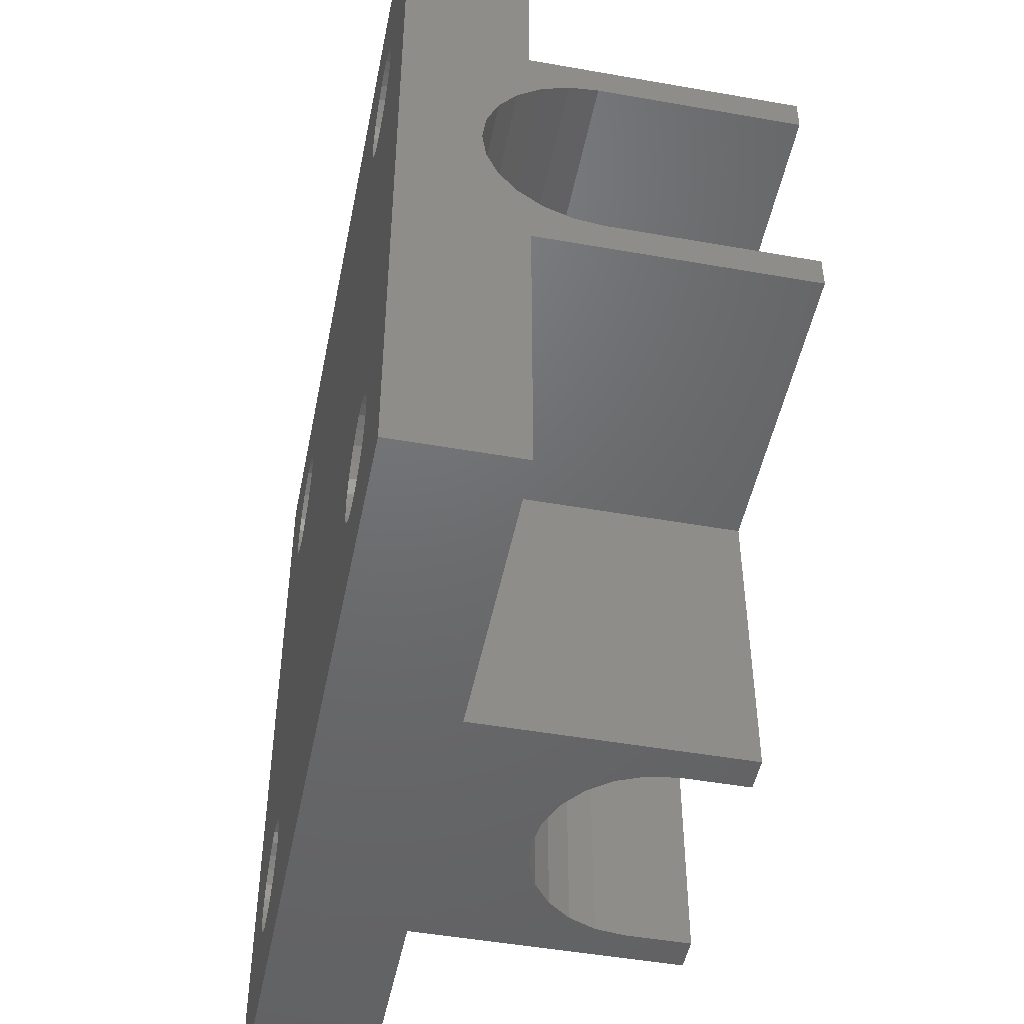
<metadata>
{"format":"stl","ext":"stl","renderer":"f3d","projection":"perspective","resolution":1024,"background":"white","views":[{"elev":-48.3,"azim":-101.2,"up":"+Y"}]}
</metadata>
<code>
# stl→obj: 454 verts, 920 faces
v 15 74.39 2.17
v 1.057e-15 75.69 2
v 8.812e-16 74.39 2.17
v 15 75.69 2
v 1.234e-15 76.98 2.17
v 15 76.98 2.17
v 40 55.69 4
v 26.5 56.69 4
v 26.5 55.69 4
v 39 56.69 4
v 39 69.19 4
v 40 69.19 4
v 7.05e-16 70.86 5.706
v 15 71.35 4.5
v 7.05e-16 71.35 4.5
v 15 70.86 5.706
v 15.17 80.69 11.71
v 15 95.69 13
v 15 80.69 13
v 15.17 95.69 11.71
v 31.45 60.68 2
v 32.08 60.42 -1.5
v 31.45 60.68 -1.5
v 32.08 60.42 2
v 6.577 90.95 2
v 5.95 90.69 -1.5
v 6.577 90.95 -1.5
v 5.95 90.69 2
v 7.25 91.04 2
v 7.25 91.04 -1.5
v 7.923 90.95 2
v 7.923 90.95 -1.5
v 25 75.69 4
v 15 76.46 4.102
v 15 75.69 4
v 25 76.46 4.102
v 23 80.69 13
v 22.9 78.69 12.22
v 23 78.69 13
v 22.9 80.69 12.22
v 35.35 62.94 2
v 35.26 62.26 -1.5
v 35.26 62.26 2
v 35.35 62.94 -1.5
v 33.42 60.42 2
v 34.05 60.68 -1.5
v 33.42 60.42 -1.5
v 34.05 60.68 2
v 33.42 90.95 2
v 32.75 91.04 -1.5
v 33.42 90.95 -1.5
v 32.75 91.04 2
v 15 73.19 2.67
v 8.812e-16 73.19 2.67
v 39 94.69 4
v 39 82.19 2
v 39 82.19 4
v 39 94.69 2
v 15 80.69 7
v 1.41e-15 80.51 5.706
v 15 80.51 5.706
v 1.586e-15 80.69 7
v 40 82.19 15.9
v 40 80.69 15.9
v 40 82.19 4
v 40 95.69 -1.5
v 40 55.69 -1.5
v 40 74.39 2.17
v 40 73.19 2.67
v 40 72.15 3.464
v 40 71.35 4.5
v 40 70.86 5.706
v 40 69.19 15.9
v 40 70.69 7
v 40 75.69 2
v 40 76.98 2.17
v 40 78.19 2.67
v 40 79.22 3.464
v 40 80.02 4.5
v 40 80.51 5.706
v 40 80.69 7
v 40 95.69 4
v 40 70.69 15.9
v 24.33 95.69 10.5
v 23.54 80.69 9.464
v 24.33 80.69 10.5
v 23.54 95.69 9.464
v 30.91 86.6 2
v 31.45 86.18 -1.5
v 30.91 86.6 -1.5
v 31.45 86.18 2
v 25 70.69 7
v 25 70.86 5.706
v 25 80.51 5.706
v 25 80.69 7
v 5.412 61.1 2
v 5.95 60.68 -1.5
v 5.412 61.1 -1.5
v 5.95 60.68 2
v 26.5 94.69 2
v 26.5 82.19 15.9
v 26.5 82.19 2
v 26.5 94.69 4
v 26.5 95.69 15.9
v 26.5 95.69 4
v 15.67 70.69 10.5
v 15.17 55.69 11.71
v 15.67 55.69 10.5
v 15.17 70.69 11.71
v 16.46 70.69 9.464
v 16.46 55.69 9.464
v 6.577 60.42 2
v 7.25 60.34 -1.5
v 6.577 60.42 -1.5
v 7.25 60.34 2
v 25 78.69 7
v 21.5 78.69 10.4
v 15 78.69 7
v 25 78.69 13
v 20.78 78.69 10.1
v 20 78.69 10
v 22.12 78.69 10.88
v 22.6 78.69 11.5
v 18.5 78.69 10.4
v 15 78.69 13
v 19.22 78.69 10.1
v 17.88 78.69 10.88
v 17.4 78.69 11.5
v 17.1 78.69 12.22
v 17 78.69 13
v 25 77.19 4.402
v 15 77.81 4.879
v 15 77.19 4.402
v 25 77.81 4.879
v 25 80.02 4.5
v 4.65 62.94 -1.5
v 4.739 62.26 2
v 4.739 62.26 -1.5
v 4.65 62.94 2
v 4.739 63.61 -1.5
v 4.739 63.61 2
v 5.412 90.27 -1.5
v 5.412 90.27 2
v 13.5 95.69 15.9
v 13.5 82.19 2
v 13.5 82.19 15.9
v 13.5 94.69 4
v 13.5 95.69 4
v 13.5 94.69 2
v 34.05 86.18 2
v 34.59 86.6 -1.5
v 34.05 86.18 -1.5
v 34.59 86.6 2
v 33.42 85.92 2
v 33.42 85.92 -1.5
v 32.75 85.84 2
v 32.75 85.84 -1.5
v 32.08 85.92 2
v 32.08 85.92 -1.5
v 25 76.98 2.17
v 25 75.69 2
v 15 72.69 7
v 18.5 72.69 10.4
v 25 72.69 7
v 15 72.69 13
v 19.22 72.69 10.1
v 20 72.69 10
v 17.88 72.69 10.88
v 17.4 72.69 11.5
v 17.1 72.69 12.22
v 17 72.69 13
v 21.5 72.69 10.4
v 25 72.69 13
v 20.78 72.69 10.1
v 22.12 72.69 10.88
v 22.6 72.69 11.5
v 22.9 72.69 12.22
v 23 72.69 13
v 4.998 61.64 -1.5
v 4.998 61.64 2
v 7.25 85.84 2
v 7.923 85.92 -1.5
v 7.25 85.84 -1.5
v 7.923 85.92 2
v 4.998 87.14 -1.5
v 5.412 86.6 2
v 5.412 86.6 -1.5
v 4.998 87.14 2
v 4.739 87.76 -1.5
v 4.739 87.76 2
v 4.65 88.44 -1.5
v 4.65 88.44 2
v 4.739 89.11 -1.5
v 4.739 89.11 2
v 19.22 70.69 10.1
v 18.5 70.69 10.4
v 21.5 80.69 10.4
v 22.12 80.69 10.88
v 20.78 80.69 10.1
v 22.5 95.69 8.67
v 22.5 80.69 8.67
v 25 72.15 3.464
v 25 73.19 2.67
v 25 72.69 3.054
v 8.55 90.69 2
v 8.55 90.69 -1.5
v 9.088 90.27 2
v 9.088 90.27 -1.5
v 30.91 61.1 2
v 30.91 61.1 -1.5
v 35 61.64 -1.5
v 35 61.64 2
v 33.42 65.45 2
v 32.75 65.54 -1.5
v 33.42 65.45 -1.5
v 32.75 65.54 2
v 18.71 95.69 8.17
v 20 95.69 8
v 17.5 95.69 8.67
v 16.46 95.69 9.464
v 15.67 95.69 10.5
v 15 95.69 15.9
v 0 95.69 4
v 0 95.69 -1.5
v 24.83 95.69 11.71
v 21.29 95.69 8.17
v 25 95.69 13
v 25 95.69 15.9
v 25 71.69 4.07
v 25 71.35 4.5
v 9.502 89.74 -1.5
v 9.502 89.74 2
v 9.761 89.11 -1.5
v 9.761 89.11 2
v 9.761 63.61 2
v 9.85 62.94 -1.5
v 9.85 62.94 2
v 9.761 63.61 -1.5
v 32.75 60.34 2
v 32.75 60.34 -1.5
v 35 87.14 2
v 35 87.14 -1.5
v 9.761 62.26 -1.5
v 9.761 62.26 2
v 34.05 65.19 2
v 34.05 65.19 -1.5
v 34.59 64.77 2
v 34.59 64.77 -1.5
v 1.41e-15 80.02 4.5
v 15 80.02 4.5
v 25 80.69 15.9
v 25 78.19 2.67
v 25 79.22 3.464
v 25 78.69 3.054
v 9.85 88.44 -1.5
v 9.85 88.44 2
v 9.761 87.76 -1.5
v 9.761 87.76 2
v 34.05 90.69 2
v 34.05 90.69 -1.5
v 8.55 86.18 2
v 9.088 86.6 -1.5
v 8.55 86.18 -1.5
v 9.088 86.6 2
v 15.67 80.69 10.5
v 20 80.69 10
v 30.15 62.94 -1.5
v 30.24 62.26 2
v 30.24 62.26 -1.5
v 30.15 62.94 2
v 25 74.91 4.102
v 15 74.91 4.102
v 15 74.19 4.402
v 25 74.19 4.402
v 25 73.56 4.879
v 15 73.56 4.879
v 16.46 80.69 9.464
v 17.5 80.69 8.67
v 4.998 89.74 -1.5
v 4.998 89.74 2
v 24.83 70.69 11.71
v 24.33 55.69 10.5
v 24.83 55.69 11.71
v 24.33 70.69 10.5
v 8.812e-16 80.69 15.9
v 0 82.19 15.9
v 15 80.69 15.9
v 9.502 61.64 -1.5
v 9.502 61.64 2
v 34.59 90.27 2
v 34.59 90.27 -1.5
v 35 89.74 -1.5
v 35 89.74 2
v 1.234e-15 78.19 2.67
v 15 78.19 2.67
v 20 70.69 10
v 20.78 70.69 10.1
v 0 55.69 -1.5
v 0 55.69 4
v 13.5 55.69 4
v 22.5 55.69 8.67
v 23.54 55.69 9.464
v 26.5 55.69 15.9
v 21.29 55.69 8.17
v 20 55.69 8
v 25 55.69 13
v 25 55.69 15.9
v 13.5 55.69 15.9
v 17.5 55.69 8.67
v 18.71 55.69 8.17
v 15 55.69 13
v 15 55.69 15.9
v 13.5 69.19 15.9
v 13.5 56.69 4
v 13.5 56.69 2
v 13.5 69.19 2
v 32.08 90.95 -1.5
v 32.08 90.95 2
v 35.26 89.11 -1.5
v 35.26 89.11 2
v 7.05e-16 70.69 7
v 15 70.69 7
v 1 94.69 2
v 1 94.69 4
v 15 72.15 3.464
v 8.812e-16 72.15 3.464
v 15 71.69 4.07
v 21.29 80.69 8.17
v 20 80.69 8
v 18.71 80.69 8.17
v -1.188e-16 70.69 15.9
v -1.188e-16 69.19 15.9
v 15 70.69 15.9
v 15 70.69 13
v 4.998 64.24 -1.5
v 4.998 64.24 2
v 5.412 64.77 -1.5
v 5.412 64.77 2
v 25 79.69 4.07
v 5.95 86.18 -1.5
v 5.95 86.18 2
v 34.59 61.1 -1.5
v 34.59 61.1 2
v 25 73.09 5.5
v 15 73.09 5.5
v 25 72.79 6.224
v 15 72.79 6.224
v 25 70.69 13
v 21.29 70.69 8.17
v 22.5 70.69 8.67
v 7.05e-16 69.19 4
v 1.234e-15 79.22 3.464
v 0 82.19 4
v 15 79.22 3.464
v 15 78.69 3.054
v 25 74.39 2.17
v 25 78.28 5.5
v 25 78.58 6.224
v 25 80.69 13
v 30.24 63.61 -1.5
v 30.24 63.61 2
v 30.5 64.24 -1.5
v 30.5 64.24 2
v 30.91 64.77 -1.5
v 30.91 64.77 2
v 31.45 65.19 2
v 31.45 65.19 -1.5
v 32.08 65.45 2
v 32.08 65.45 -1.5
v 21.5 70.69 10.4
v 22.12 70.69 10.88
v 22.6 70.69 11.5
v 22.9 70.69 12.22
v 23 70.69 13
v 26.5 69.19 2
v 26.5 56.69 2
v 26.5 69.19 15.9
v 1 82.19 4
v 1 82.19 2
v 17.5 70.69 8.67
v 19.22 80.69 10.1
v 18.5 80.69 10.4
v 17.88 80.69 10.88
v 17.4 80.69 11.5
v 17.1 80.69 12.22
v 17 80.69 13
v 24.83 80.69 11.71
v 22.6 80.69 11.5
v 23.54 70.69 9.464
v 18.71 70.69 8.17
v 20 70.69 8
v 1 56.69 4
v 1 69.19 4
v 15 72.69 3.054
v 17.88 70.69 10.88
v 17.4 70.69 11.5
v 17.1 70.69 12.22
v 17 70.69 13
v 9.502 87.14 -1.5
v 9.502 87.14 2
v 35.26 87.76 2
v 35.26 87.76 -1.5
v 25 70.69 15.9
v 30.5 87.14 -1.5
v 30.5 87.14 2
v 15 79.69 4.07
v 30.24 87.76 -1.5
v 30.24 87.76 2
v 30.15 88.44 -1.5
v 30.15 88.44 2
v 30.24 89.11 -1.5
v 30.24 89.11 2
v 30.5 89.74 -1.5
v 30.5 89.74 2
v 30.91 90.27 -1.5
v 30.91 90.27 2
v 31.45 90.69 2
v 31.45 90.69 -1.5
v 39 56.69 2
v 39 69.19 2
v 6.577 85.92 2
v 6.577 85.92 -1.5
v 30.5 61.64 -1.5
v 30.5 61.64 2
v 1 56.69 2
v 35.35 88.44 -1.5
v 7.923 60.42 -1.5
v 8.55 60.68 -1.5
v 9.088 61.1 -1.5
v 35 64.24 -1.5
v 35.26 63.61 -1.5
v 5.95 65.19 -1.5
v 6.577 65.45 -1.5
v 7.25 65.54 -1.5
v 7.923 65.45 -1.5
v 8.55 65.19 -1.5
v 9.088 64.77 -1.5
v 9.502 64.24 -1.5
v 9.088 61.1 2
v 8.55 60.68 2
v 7.923 60.42 2
v 5.95 65.19 2
v 6.577 65.45 2
v 7.25 65.54 2
v 7.923 65.45 2
v 8.55 65.19 2
v 9.088 64.77 2
v 9.502 64.24 2
v 1 69.19 2
v 35 64.24 2
v 35.26 63.61 2
v 35.35 88.44 2
v 15 78.58 6.224
v 15 78.28 5.5
f 1 2 3
f 2 1 4
f 4 5 2
f 5 4 6
f 7 8 9
f 8 7 10
f 10 7 11
f 11 7 12
f 13 14 15
f 14 13 16
f 17 18 19
f 18 17 20
f 21 22 23
f 22 21 24
f 25 26 27
f 26 25 28
f 29 27 30
f 27 29 25
f 31 30 32
f 30 31 29
f 33 34 35
f 34 33 36
f 37 38 39
f 38 37 40
f 41 42 43
f 42 41 44
f 45 46 47
f 46 45 48
f 49 50 51
f 50 49 52
f 53 3 54
f 3 53 1
f 55 56 57
f 56 55 58
f 59 60 61
f 60 59 62
f 63 64 65
f 66 7 67
f 7 66 68
f 7 68 12
f 12 68 69
f 12 69 70
f 12 70 71
f 12 71 72
f 12 72 73
f 73 72 74
f 68 66 75
f 75 66 76
f 76 66 77
f 77 66 78
f 78 66 79
f 79 66 65
f 79 65 80
f 80 65 81
f 81 65 64
f 65 66 82
f 83 73 74
f 84 85 86
f 85 84 87
f 88 89 90
f 89 88 91
f 92 72 93
f 72 92 74
f 81 94 80
f 94 81 95
f 96 97 98
f 97 96 99
f 100 101 102
f 101 100 103
f 101 103 104
f 104 103 105
f 106 107 108
f 107 106 109
f 110 108 111
f 108 110 106
f 112 113 114
f 113 112 115
f 116 117 118
f 117 116 119
f 118 117 120
f 118 120 121
f 117 119 122
f 122 119 123
f 123 119 38
f 38 119 39
f 118 124 125
f 124 118 126
f 126 118 121
f 125 124 127
f 125 127 128
f 125 128 129
f 125 129 130
f 131 132 133
f 132 131 134
f 36 133 34
f 133 36 131
f 80 135 79
f 135 80 94
f 136 137 138
f 137 136 139
f 140 139 136
f 139 140 141
f 28 142 26
f 142 28 143
f 144 145 146
f 145 144 147
f 147 144 148
f 149 145 147
f 150 151 152
f 151 150 153
f 154 152 155
f 152 154 150
f 156 155 157
f 155 156 154
f 158 157 159
f 157 158 156
f 91 159 89
f 159 91 158
f 75 160 161
f 160 75 76
f 162 163 164
f 163 162 165
f 164 163 166
f 164 166 167
f 163 165 168
f 168 165 169
f 169 165 170
f 170 165 171
f 164 172 173
f 172 164 174
f 174 164 167
f 173 172 175
f 173 175 176
f 173 176 177
f 173 177 178
f 179 96 98
f 96 179 180
f 138 180 179
f 180 138 137
f 99 114 97
f 114 99 112
f 181 182 183
f 182 181 184
f 185 186 187
f 186 185 188
f 189 188 185
f 188 189 190
f 191 190 189
f 190 191 192
f 193 192 191
f 192 193 194
f 195 163 196
f 163 195 166
f 122 197 117
f 197 122 198
f 117 199 120
f 199 117 197
f 85 200 201
f 200 85 87
f 202 203 204
f 203 202 70
f 203 70 69
f 205 32 206
f 32 205 31
f 207 206 208
f 206 207 205
f 209 23 210
f 23 209 21
f 43 211 212
f 211 43 42
f 213 214 215
f 214 213 216
f 148 217 218
f 217 148 219
f 219 148 220
f 220 148 221
f 221 148 20
f 20 148 144
f 20 144 18
f 18 144 222
f 223 105 224
f 105 223 148
f 105 148 200
f 105 200 87
f 105 87 84
f 105 84 225
f 105 225 104
f 200 148 226
f 226 148 218
f 104 225 227
f 104 227 228
f 224 82 66
f 82 224 105
f 229 70 202
f 70 229 71
f 71 229 230
f 207 231 232
f 231 207 208
f 232 233 234
f 233 232 231
f 235 236 237
f 236 235 238
f 239 47 240
f 47 239 45
f 241 151 153
f 151 241 242
f 237 243 244
f 243 237 236
f 245 215 246
f 215 245 213
f 247 246 248
f 246 247 245
f 61 249 250
f 249 61 60
f 104 228 101
f 251 101 228
f 101 251 64
f 101 64 63
f 252 253 254
f 253 252 77
f 253 77 78
f 76 252 160
f 252 76 77
f 234 255 256
f 255 234 233
f 256 257 258
f 257 256 255
f 259 51 260
f 51 259 49
f 261 262 263
f 262 261 264
f 184 263 182
f 263 184 261
f 221 17 265
f 17 221 20
f 120 266 121
f 266 120 199
f 267 268 269
f 268 267 270
f 271 35 272
f 35 271 33
f 273 271 272
f 271 273 274
f 275 273 276
f 273 275 274
f 65 55 57
f 55 105 103
f 105 55 82
f 82 55 65
f 277 219 220
f 219 277 278
f 279 194 193
f 194 279 280
f 142 280 279
f 280 142 143
f 281 282 283
f 282 281 284
f 285 146 286
f 146 285 287
f 146 222 144
f 222 146 287
f 244 288 289
f 288 244 243
f 290 260 291
f 260 290 259
f 290 292 293
f 292 290 291
f 6 294 5
f 294 6 295
f 296 166 195
f 166 296 167
f 297 167 296
f 167 297 174
f 7 298 67
f 298 7 9
f 298 9 299
f 299 9 300
f 9 301 300
f 301 9 302
f 302 9 282
f 282 9 283
f 283 9 303
f 300 301 304
f 300 304 305
f 283 303 306
f 306 303 307
f 300 107 308
f 107 300 108
f 108 300 111
f 111 300 309
f 309 300 310
f 310 300 305
f 308 107 311
f 308 311 312
f 313 300 308
f 300 313 314
f 314 313 315
f 315 313 316
f 52 317 50
f 317 52 318
f 293 319 320
f 319 293 292
f 321 16 13
f 16 321 322
f 147 323 149
f 323 147 324
f 15 325 326
f 325 15 327
f 327 15 14
f 328 218 329
f 218 328 226
f 330 218 217
f 218 330 329
f 278 217 219
f 217 278 330
f 220 265 277
f 265 220 221
f 101 56 102
f 56 101 57
f 57 101 65
f 65 101 63
f 312 313 308
f 313 331 332
f 331 313 333
f 333 313 312
f 334 312 311
f 312 334 333
f 18 287 19
f 287 18 222
f 335 141 140
f 141 335 336
f 337 336 335
f 336 337 338
f 79 253 78
f 253 79 339
f 339 79 135
f 186 340 187
f 340 186 341
f 212 342 343
f 342 212 211
f 48 342 46
f 342 48 343
f 24 240 22
f 240 24 239
f 276 344 275
f 344 276 345
f 345 346 344
f 346 345 347
f 347 164 346
f 164 347 162
f 348 283 306
f 283 348 281
f 301 349 304
f 349 301 350
f 331 321 332
f 286 62 285
f 351 298 299
f 298 351 3
f 298 3 224
f 3 351 54
f 54 351 326
f 326 351 15
f 15 351 13
f 13 351 332
f 13 332 321
f 224 3 2
f 224 2 5
f 224 5 294
f 224 294 352
f 224 352 249
f 224 249 353
f 353 249 60
f 353 60 62
f 353 62 286
f 224 353 223
f 295 352 294
f 352 295 354
f 354 295 355
f 93 348 92
f 348 93 173
f 173 93 230
f 173 230 229
f 173 229 202
f 173 202 204
f 173 204 164
f 164 204 203
f 164 203 346
f 346 203 344
f 344 203 275
f 275 203 356
f 275 356 274
f 274 356 271
f 271 356 161
f 271 161 33
f 33 161 160
f 33 160 36
f 36 160 131
f 131 160 252
f 131 252 134
f 134 252 357
f 357 252 254
f 357 254 358
f 358 254 116
f 116 254 253
f 116 359 119
f 359 116 253
f 359 253 339
f 359 339 135
f 359 135 94
f 359 94 95
f 360 270 267
f 270 360 361
f 362 361 360
f 361 362 363
f 364 363 362
f 363 364 365
f 366 364 367
f 364 366 365
f 368 367 369
f 367 368 366
f 370 174 297
f 174 370 172
f 371 172 370
f 172 371 175
f 176 371 372
f 371 176 175
f 177 372 373
f 372 177 176
f 178 373 374
f 373 178 177
f 348 178 374
f 178 348 173
f 375 8 376
f 8 303 9
f 303 8 377
f 377 8 375
f 286 378 353
f 378 145 379
f 145 378 146
f 146 378 286
f 309 110 111
f 110 309 380
f 330 328 329
f 328 330 278
f 328 278 201
f 201 278 277
f 201 277 85
f 85 277 265
f 85 265 266
f 266 265 381
f 381 265 382
f 382 265 383
f 383 265 17
f 383 17 384
f 384 17 385
f 385 17 19
f 385 19 386
f 266 86 85
f 86 266 199
f 86 199 197
f 86 197 198
f 86 198 387
f 387 198 388
f 387 388 40
f 387 40 359
f 359 40 37
f 302 350 301
f 350 302 389
f 305 390 310
f 390 305 391
f 310 380 309
f 380 310 390
f 284 302 282
f 302 284 389
f 323 378 379
f 378 323 324
f 299 392 351
f 392 299 300
f 392 300 314
f 393 351 392
f 325 54 326
f 54 325 53
f 53 325 394
f 349 390 391
f 390 349 350
f 390 350 380
f 380 350 389
f 380 389 110
f 110 389 284
f 110 284 296
f 296 284 297
f 297 284 370
f 370 284 371
f 371 284 281
f 371 281 372
f 372 281 373
f 373 281 348
f 373 348 374
f 296 106 110
f 106 296 195
f 106 195 196
f 106 196 395
f 106 395 109
f 109 395 396
f 109 396 397
f 109 397 334
f 334 397 398
f 258 399 400
f 399 258 257
f 400 262 264
f 262 400 399
f 401 242 241
f 242 401 402
f 403 377 83
f 377 403 307
f 377 307 303
f 83 377 73
f 404 88 90
f 88 404 405
f 398 165 334
f 165 398 171
f 68 161 356
f 161 68 75
f 406 352 354
f 352 406 249
f 249 406 250
f 407 405 404
f 405 407 408
f 409 408 407
f 408 409 410
f 69 356 203
f 356 69 68
f 411 410 409
f 410 411 412
f 413 412 411
f 412 413 414
f 415 414 413
f 414 415 416
f 417 415 418
f 415 417 416
f 318 418 317
f 418 318 417
f 11 419 10
f 419 11 420
f 73 11 12
f 11 375 420
f 375 11 377
f 377 11 73
f 8 419 376
f 419 8 10
f 421 183 422
f 183 421 181
f 341 422 340
f 422 341 421
f 216 369 214
f 369 216 368
f 225 86 387
f 86 225 84
f 201 226 328
f 226 201 200
f 423 209 210
f 209 423 424
f 269 424 423
f 424 269 268
f 392 315 425
f 315 392 314
f 224 193 298
f 193 224 279
f 279 224 142
f 142 224 26
f 26 224 27
f 27 224 66
f 298 193 191
f 27 66 30
f 30 66 32
f 32 66 206
f 206 66 208
f 208 66 231
f 231 66 233
f 233 66 255
f 255 66 418
f 255 418 415
f 255 415 236
f 236 415 413
f 236 413 411
f 236 411 409
f 418 66 317
f 317 66 50
f 50 66 51
f 51 66 260
f 260 66 291
f 291 66 292
f 292 66 319
f 319 66 426
f 426 66 44
f 298 114 67
f 114 298 97
f 97 298 98
f 98 298 179
f 179 298 138
f 138 298 136
f 136 298 191
f 67 114 113
f 67 113 427
f 67 427 428
f 67 428 429
f 67 429 288
f 67 288 243
f 67 243 236
f 67 236 23
f 23 236 210
f 210 236 423
f 423 236 269
f 269 236 267
f 267 236 409
f 67 23 22
f 67 22 240
f 67 240 47
f 67 47 46
f 67 46 342
f 67 342 211
f 67 211 42
f 67 42 44
f 67 44 66
f 407 267 409
f 267 407 360
f 360 407 404
f 360 404 362
f 362 404 90
f 362 90 364
f 364 90 89
f 364 89 367
f 367 89 159
f 367 159 369
f 369 159 157
f 369 157 214
f 214 157 155
f 214 155 215
f 215 155 152
f 215 152 246
f 246 152 151
f 246 151 248
f 248 151 242
f 248 242 430
f 430 242 402
f 430 402 431
f 431 402 426
f 431 426 44
f 189 136 191
f 136 189 140
f 140 189 185
f 140 185 335
f 335 185 187
f 335 187 337
f 337 187 340
f 337 340 432
f 432 340 422
f 432 422 433
f 433 422 183
f 433 183 434
f 434 183 182
f 434 182 435
f 435 182 263
f 435 263 436
f 436 263 262
f 436 262 437
f 437 262 399
f 437 399 438
f 438 399 257
f 438 257 238
f 238 257 255
f 238 255 236
f 388 122 123
f 122 388 198
f 289 429 439
f 429 289 288
f 440 429 428
f 429 440 439
f 441 428 427
f 428 441 440
f 115 427 113
f 427 115 441
f 442 337 432
f 337 442 338
f 443 432 433
f 432 443 442
f 444 433 434
f 433 444 443
f 445 434 435
f 434 445 444
f 446 435 436
f 435 446 445
f 447 436 437
f 436 447 446
f 447 438 448
f 438 447 437
f 448 238 235
f 238 448 438
f 379 190 192
f 190 379 188
f 188 379 186
f 186 379 341
f 341 379 145
f 341 145 421
f 421 145 181
f 181 145 184
f 184 145 261
f 261 145 264
f 264 145 400
f 400 145 258
f 258 145 256
f 323 28 149
f 28 323 143
f 143 323 280
f 280 323 379
f 280 379 194
f 194 379 192
f 149 28 25
f 149 25 29
f 149 29 31
f 149 31 205
f 149 205 207
f 149 207 232
f 149 232 234
f 149 234 256
f 149 256 145
f 425 180 449
f 180 425 96
f 96 425 99
f 99 425 315
f 449 180 137
f 449 137 139
f 99 315 112
f 112 315 115
f 115 315 441
f 441 315 440
f 440 315 439
f 439 315 289
f 289 315 244
f 244 315 237
f 449 442 316
f 442 449 338
f 338 449 336
f 336 449 141
f 141 449 139
f 316 442 443
f 316 443 444
f 316 444 445
f 316 445 446
f 316 446 447
f 316 447 448
f 316 448 235
f 316 235 237
f 316 237 315
f 376 424 375
f 424 376 209
f 209 376 21
f 21 376 419
f 375 424 268
f 375 268 270
f 21 419 24
f 24 419 239
f 239 419 45
f 45 419 48
f 48 419 343
f 343 419 212
f 212 419 43
f 43 419 41
f 375 366 420
f 366 375 365
f 365 375 363
f 363 375 361
f 361 375 270
f 420 366 368
f 420 368 216
f 420 216 213
f 420 213 245
f 420 245 247
f 420 247 450
f 420 450 451
f 420 451 41
f 420 41 419
f 102 405 100
f 405 102 88
f 88 102 91
f 91 102 56
f 100 405 408
f 100 408 410
f 91 56 158
f 158 56 156
f 156 56 154
f 154 56 150
f 150 56 153
f 153 56 241
f 241 56 401
f 401 56 452
f 100 417 58
f 417 100 416
f 416 100 414
f 414 100 412
f 412 100 410
f 58 417 318
f 58 318 52
f 58 52 49
f 58 49 259
f 58 259 290
f 58 290 293
f 58 293 320
f 58 320 452
f 58 452 56
f 348 74 92
f 74 348 83
f 83 348 403
f 331 322 321
f 322 331 334
f 334 331 333
f 64 95 81
f 95 64 359
f 359 64 251
f 19 62 59
f 62 19 285
f 285 19 287
f 228 359 251
f 359 228 227
f 403 306 307
f 306 403 348
f 116 453 358
f 453 116 118
f 19 118 125
f 118 19 355
f 355 19 354
f 354 19 406
f 406 19 250
f 250 19 61
f 61 19 59
f 165 322 334
f 322 165 16
f 16 165 14
f 14 165 327
f 327 165 325
f 325 165 394
f 394 165 162
f 394 162 347
f 394 347 53
f 53 347 345
f 53 345 276
f 53 276 1
f 1 276 273
f 1 273 272
f 1 272 4
f 4 272 35
f 4 35 34
f 4 34 6
f 6 34 133
f 6 133 295
f 295 133 132
f 295 132 454
f 295 454 355
f 355 454 453
f 355 453 118
f 358 454 357
f 454 358 453
f 357 132 134
f 132 357 454
f 130 19 125
f 19 130 386
f 109 311 107
f 311 109 334
f 304 391 305
f 391 304 349
f 40 123 38
f 123 40 388
f 121 381 126
f 381 121 266
f 126 382 124
f 382 126 381
f 124 383 127
f 383 124 382
f 383 128 127
f 128 383 384
f 384 129 128
f 129 384 385
f 385 130 129
f 130 385 386
f 119 37 39
f 37 119 359
f 170 398 397
f 398 170 171
f 378 223 353
f 223 378 324
f 324 148 223
f 148 324 147
f 55 100 58
f 100 55 103
f 227 387 359
f 387 227 225
f 93 71 230
f 71 93 72
f 320 426 452
f 426 320 319
f 247 430 450
f 430 247 248
f 450 431 451
f 431 450 430
f 451 44 41
f 44 451 431
f 449 392 425
f 392 449 393
f 313 449 316
f 449 313 393
f 393 313 351
f 351 313 332
f 169 397 396
f 397 169 170
f 168 396 395
f 396 168 169
f 196 168 395
f 168 196 163
f 452 402 401
f 402 452 426

</code>
